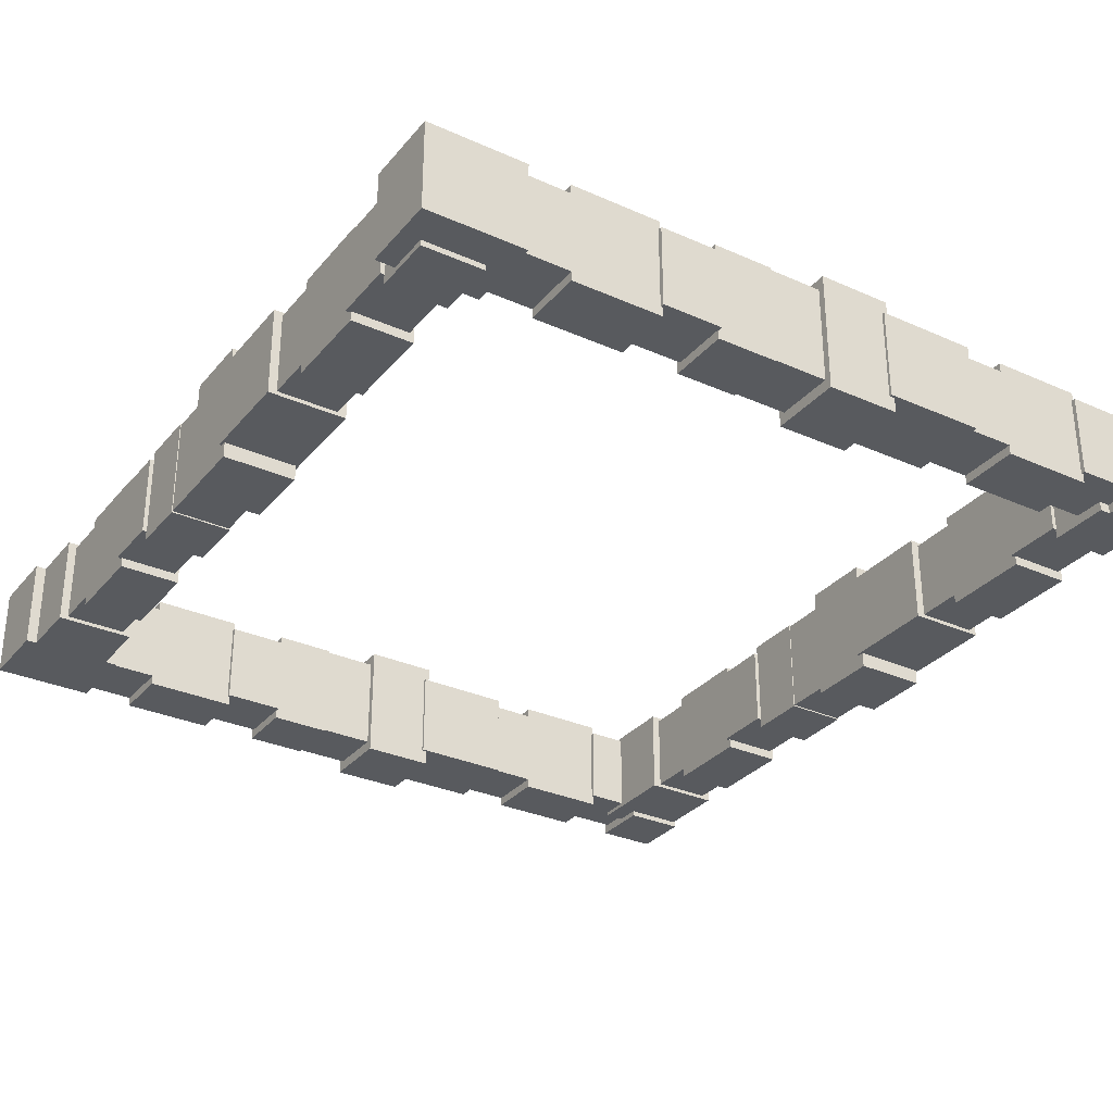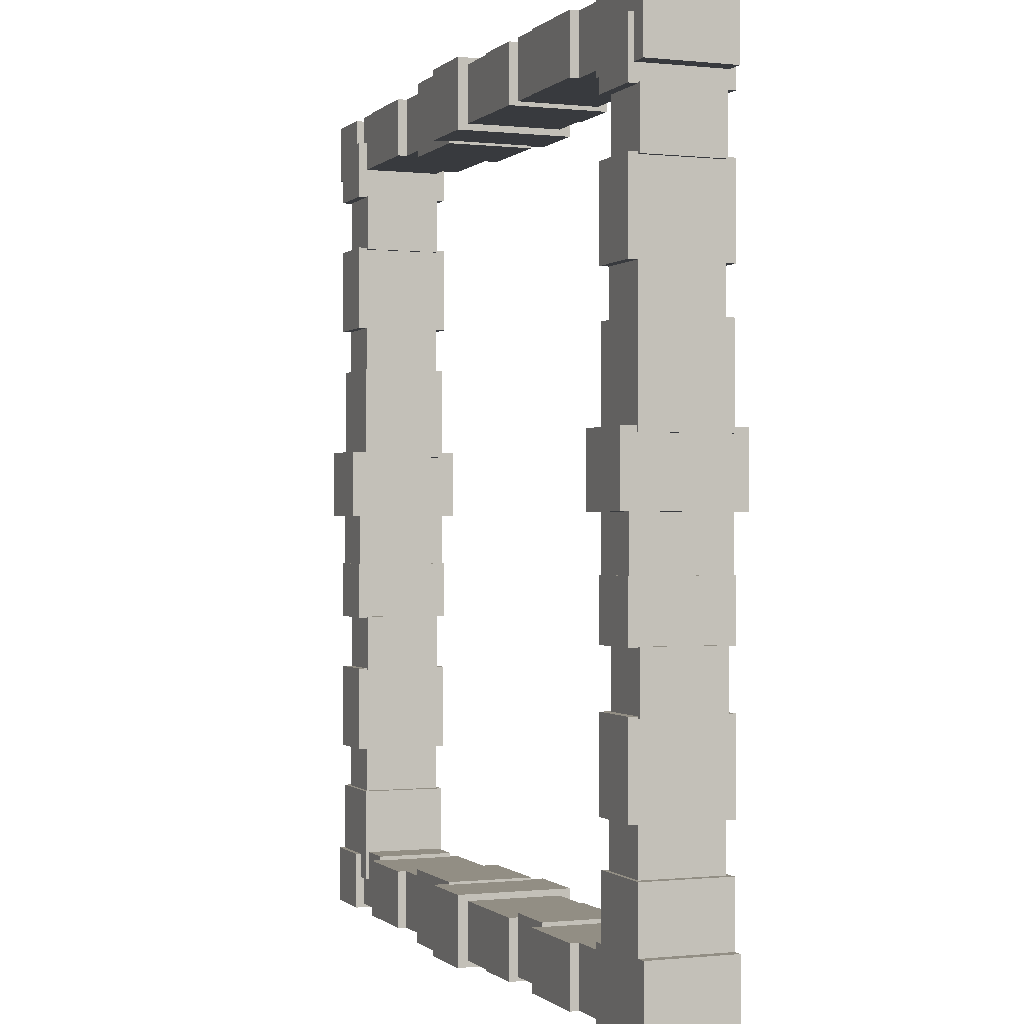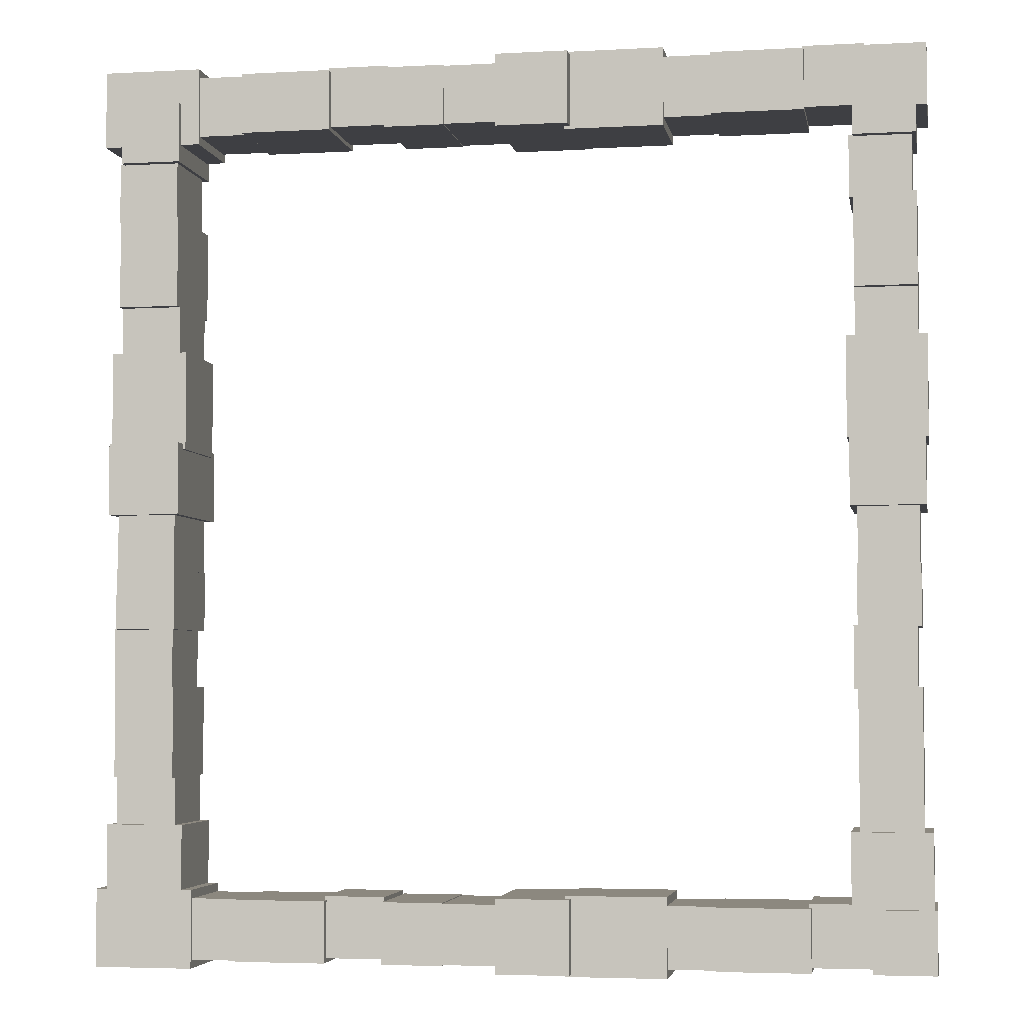
<metadata>
{"format":"obj","ext":"obj","renderer":"f3d","projection":"perspective","resolution":1024,"background":"white","views":[{"elev":-31.1,"azim":-32.5,"up":"+Y"},{"elev":-0.4,"azim":-111.4,"up":"+Z"},{"elev":-4.2,"azim":10.2,"up":"+Z"}]}
</metadata>
<code>
o 立方体.019
v 100.9 -12.58 -67.45
v 100.9 12.58 -67.45
v 100.9 -12.58 -44.84
v 100.9 12.58 -44.84
v 85.83 -12.58 -67.45
v 85.83 12.58 -67.45
v 85.83 -12.58 -44.84
v 85.83 12.58 -44.84
v -81.86 -15 -1.893
v -81.86 15 -1.893
v -81.86 -15 16.11
v -81.86 15 16.11
v -99.86 -15 -1.893
v -99.86 15 -1.893
v -99.86 -15 16.11
v -99.86 15 16.11
v -83.52 -12.23 -15.74
v -83.52 12.23 -15.74
v -83.52 -12.23 -1.062
v -83.52 12.23 -1.062
v -98.2 -12.23 -15.74
v -98.2 12.23 -15.74
v -98.2 -12.23 -1.062
v -98.2 12.23 -1.062
v -83.31 -12.58 -30.51
v -83.31 12.58 -30.51
v -83.31 -12.58 -15.42
v -83.31 12.58 -15.42
v -98.41 -12.58 -30.51
v -98.41 12.58 -30.51
v -98.41 -12.58 -15.42
v -98.41 12.58 -15.42
v -83.31 -10.26 -81.89
v -83.31 10.26 -81.89
v -83.31 -10.26 -66.8
v -83.31 10.26 -66.8
v -98.41 -10.26 -81.89
v -98.41 10.26 -81.89
v -98.41 -10.26 -66.8
v -98.41 10.26 -66.8
v -83.31 -12.58 -67.45
v -83.31 12.58 -67.45
v -83.31 -12.58 -44.84
v -83.31 12.58 -44.84
v -98.41 -12.58 -67.45
v -98.41 12.58 -67.45
v -98.41 -12.58 -44.84
v -98.41 12.58 -44.84
v -84.36 -10.26 -45.34
v -84.36 10.26 -45.34
v -84.36 -10.26 -30.25
v -84.36 10.26 -30.25
v -99.46 -10.26 -45.34
v -99.46 10.26 -45.34
v -99.46 -10.26 -30.25
v -99.46 10.26 -30.25
v -81.2 -11.21 -103.8
v -81.2 11.21 -103.8
v -81.2 -11.21 -79.18
v -81.2 11.21 -79.18
v -100.5 -11.21 -103.8
v -100.5 11.21 -103.8
v -100.5 -11.21 -79.18
v -100.5 11.21 -79.18
v -81.2 -11.21 14.69
v -81.2 11.21 14.69
v -81.2 -11.21 39.28
v -81.2 11.21 39.28
v -100.5 -11.21 14.69
v -100.5 11.21 14.69
v -100.5 -11.21 39.28
v -100.5 11.21 39.28
v -84.36 -10.26 73.12
v -84.36 10.26 73.12
v -84.36 -10.26 88.21
v -84.36 10.26 88.21
v -99.46 -10.26 73.12
v -99.46 10.26 73.12
v -99.46 -10.26 88.21
v -99.46 10.26 88.21
v -83.31 -12.58 51
v -83.31 12.58 51
v -83.31 -12.58 73.62
v -83.31 12.58 73.62
v -98.41 -12.58 51
v -98.41 12.58 51
v -98.41 -12.58 73.62
v -98.41 12.58 73.62
v -83.31 -10.26 36.57
v -83.31 10.26 36.57
v -83.31 -10.26 51.66
v -83.31 10.26 51.66
v -98.41 -10.26 36.57
v -98.41 10.26 36.57
v -98.41 -10.26 51.66
v -98.41 10.26 51.66
v -83.31 -12.58 87.95
v -83.31 12.58 87.95
v -83.31 -12.58 103
v -83.31 12.58 103
v -98.41 -12.58 87.95
v -98.41 12.58 87.95
v -98.41 -12.58 103
v -98.41 12.58 103
v 100.9 -12.58 87.95
v 100.9 12.58 87.95
v 100.9 -12.58 103
v 100.9 12.58 103
v 85.83 -12.58 87.95
v 85.83 12.58 87.95
v 85.83 -12.58 103
v 85.83 12.58 103
v 100.9 -10.26 36.57
v 100.9 10.26 36.57
v 100.9 -10.26 51.66
v 100.9 10.26 51.66
v 85.83 -10.26 36.57
v 85.83 10.26 36.57
v 85.83 -10.26 51.66
v 85.83 10.26 51.66
v 100.9 -12.58 51
v 100.9 12.58 51
v 100.9 -12.58 73.62
v 100.9 12.58 73.62
v 85.83 -12.58 51
v 85.83 12.58 51
v 85.83 -12.58 73.62
v 85.83 12.58 73.62
v 99.87 -10.26 73.12
v 99.87 10.26 73.12
v 99.87 -10.26 88.21
v 99.87 10.26 88.21
v 84.78 -10.26 73.12
v 84.78 10.26 73.12
v 84.78 -10.26 88.21
v 84.78 10.26 88.21
v 103 -11.21 14.69
v 103 11.21 14.69
v 103 -11.21 39.28
v 103 11.21 39.28
v 83.71 -11.21 14.69
v 83.71 11.21 14.69
v 83.71 -11.21 39.28
v 83.71 11.21 39.28
v 103 -11.21 -103.8
v 103 11.21 -103.8
v 103 -11.21 -79.18
v 103 11.21 -79.18
v 83.71 -11.21 -103.8
v 83.71 11.21 -103.8
v 83.71 -11.21 -79.18
v 83.71 11.21 -79.18
v 99.87 -10.26 -45.34
v 99.87 10.26 -45.34
v 99.87 -10.26 -30.25
v 99.87 10.26 -30.25
v 84.78 -10.26 -45.34
v 84.78 10.26 -45.34
v 84.78 -10.26 -30.25
v 84.78 10.26 -30.25
v 100.9 -10.26 -81.89
v 100.9 10.26 -81.89
v 100.9 -10.26 -66.8
v 100.9 10.26 -66.8
v 85.83 -10.26 -81.89
v 85.83 10.26 -81.89
v 85.83 -10.26 -66.8
v 85.83 10.26 -66.8
v 100.9 -12.58 -30.51
v 100.9 12.58 -30.51
v 100.9 -12.58 -15.42
v 100.9 12.58 -15.42
v 85.83 -12.58 -30.51
v 85.83 12.58 -30.51
v 85.83 -12.58 -15.42
v 85.83 12.58 -15.42
v 100.7 -12.23 -15.74
v 100.7 12.23 -15.74
v 100.7 -12.23 -1.062
v 100.7 12.23 -1.062
v 86.03 -12.23 -15.74
v 86.03 12.23 -15.74
v 86.03 -12.23 -1.062
v 86.03 12.23 -1.062
v 102.4 -15 -1.893
v 102.4 15 -1.893
v 102.4 -15 16.11
v 102.4 15 16.11
v 84.37 -15 -1.893
v 84.37 15 -1.893
v 84.37 -15 16.11
v 84.37 15 16.11
v -1.274 -15 93.1
v -1.274 15 93.1
v 16.73 -15 93.1
v 16.73 15 93.1
v -1.274 -15 111.1
v -1.274 15 111.1
v 16.73 -15 111.1
v 16.73 15 111.1
v -15.12 -12.23 94.76
v -15.12 12.23 94.76
v -0.4438 -12.23 94.76
v -0.4438 12.23 94.76
v -15.12 -12.23 109.4
v -15.12 12.23 109.4
v -0.4438 -12.23 109.4
v -0.4438 12.23 109.4
v -29.89 -12.58 94.55
v -29.89 12.58 94.55
v -14.8 -12.58 94.55
v -14.8 12.58 94.55
v -29.89 -12.58 109.6
v -29.89 12.58 109.6
v -14.8 -12.58 109.6
v -14.8 12.58 109.6
v -81.27 -10.26 94.55
v -81.27 10.26 94.55
v -66.18 -10.26 94.55
v -66.18 10.26 94.55
v -81.27 -10.26 109.6
v -81.27 10.26 109.6
v -66.18 -10.26 109.6
v -66.18 10.26 109.6
v -66.84 -12.58 94.55
v -66.84 12.58 94.55
v -44.22 -12.58 94.55
v -44.22 12.58 94.55
v -66.84 -12.58 109.6
v -66.84 12.58 109.6
v -44.22 -12.58 109.6
v -44.22 12.58 109.6
v -44.72 -10.26 95.6
v -44.72 10.26 95.6
v -29.63 -10.26 95.6
v -29.63 10.26 95.6
v -44.72 -10.26 110.7
v -44.72 10.26 110.7
v -29.63 -10.26 110.7
v -29.63 10.26 110.7
v -103.1 -11.21 92.43
v -103.1 11.21 92.43
v -78.56 -11.21 92.43
v -78.56 11.21 92.43
v -103.1 -11.21 111.8
v -103.1 11.21 111.8
v -78.56 -11.21 111.8
v -78.56 11.21 111.8
v 15.31 -11.21 92.43
v 15.31 11.21 92.43
v 39.9 -11.21 92.43
v 39.9 11.21 92.43
v 15.31 -11.21 111.8
v 15.31 11.21 111.8
v 39.9 -11.21 111.8
v 39.9 11.21 111.8
v 73.74 -10.26 95.6
v 73.74 10.26 95.6
v 88.83 -10.26 95.6
v 88.83 10.26 95.6
v 73.74 -10.26 110.7
v 73.74 10.26 110.7
v 88.83 -10.26 110.7
v 88.83 10.26 110.7
v 51.62 -12.58 94.55
v 51.62 12.58 94.55
v 74.24 -12.58 94.55
v 74.24 12.58 94.55
v 51.62 -12.58 109.6
v 51.62 12.58 109.6
v 74.24 -12.58 109.6
v 74.24 12.58 109.6
v 37.19 -10.26 94.55
v 37.19 10.26 94.55
v 52.28 -10.26 94.55
v 52.28 10.26 94.55
v 37.19 -10.26 109.6
v 37.19 10.26 109.6
v 52.28 -10.26 109.6
v 52.28 10.26 109.6
v 88.57 -12.58 94.55
v 88.57 12.58 94.55
v 103.7 -12.58 94.55
v 103.7 12.58 94.55
v 88.57 -12.58 109.6
v 88.57 12.58 109.6
v 103.7 -12.58 109.6
v 103.7 12.58 109.6
v 88.57 -12.58 -112.3
v 88.57 12.58 -112.3
v 103.7 -12.58 -112.3
v 103.7 12.58 -112.3
v 88.57 -12.58 -97.24
v 88.57 12.58 -97.24
v 103.7 -12.58 -97.24
v 103.7 12.58 -97.24
v 37.19 -10.26 -112.3
v 37.19 10.26 -112.3
v 52.28 -10.26 -112.3
v 52.28 10.26 -112.3
v 37.19 -10.26 -97.24
v 37.19 10.26 -97.24
v 52.28 -10.26 -97.24
v 52.28 10.26 -97.24
v 51.62 -12.58 -112.3
v 51.62 12.58 -112.3
v 74.24 -12.58 -112.3
v 74.24 12.58 -112.3
v 51.62 -12.58 -97.24
v 51.62 12.58 -97.24
v 74.24 -12.58 -97.24
v 74.24 12.58 -97.24
v 73.74 -10.26 -111.3
v 73.74 10.26 -111.3
v 88.83 -10.26 -111.3
v 88.83 10.26 -111.3
v 73.74 -10.26 -96.19
v 73.74 10.26 -96.19
v 88.83 -10.26 -96.19
v 88.83 10.26 -96.19
v 15.31 -11.21 -114.4
v 15.31 11.21 -114.4
v 39.9 -11.21 -114.4
v 39.9 11.21 -114.4
v 15.31 -11.21 -95.12
v 15.31 11.21 -95.12
v 39.9 -11.21 -95.12
v 39.9 11.21 -95.12
v -103.1 -11.21 -114.4
v -103.1 11.21 -114.4
v -78.56 -11.21 -114.4
v -78.56 11.21 -114.4
v -103.1 -11.21 -95.12
v -103.1 11.21 -95.12
v -78.56 -11.21 -95.12
v -78.56 11.21 -95.12
v -44.72 -10.26 -111.3
v -44.72 10.26 -111.3
v -29.63 -10.26 -111.3
v -29.63 10.26 -111.3
v -44.72 -10.26 -96.19
v -44.72 10.26 -96.19
v -29.63 -10.26 -96.19
v -29.63 10.26 -96.19
v -66.84 -12.58 -112.3
v -66.84 12.58 -112.3
v -44.22 -12.58 -112.3
v -44.22 12.58 -112.3
v -66.84 -12.58 -97.24
v -66.84 12.58 -97.24
v -44.22 -12.58 -97.24
v -44.22 12.58 -97.24
v -81.27 -10.26 -112.3
v -81.27 10.26 -112.3
v -66.18 -10.26 -112.3
v -66.18 10.26 -112.3
v -81.27 -10.26 -97.24
v -81.27 10.26 -97.24
v -66.18 -10.26 -97.24
v -66.18 10.26 -97.24
v -29.89 -12.58 -112.3
v -29.89 12.58 -112.3
v -14.8 -12.58 -112.3
v -14.8 12.58 -112.3
v -29.89 -12.58 -97.24
v -29.89 12.58 -97.24
v -14.8 -12.58 -97.24
v -14.8 12.58 -97.24
v -15.12 -12.23 -112.1
v -15.12 12.23 -112.1
v -0.4438 -12.23 -112.1
v -0.4438 12.23 -112.1
v -15.12 -12.23 -97.45
v -15.12 12.23 -97.45
v -0.4438 -12.23 -97.45
v -0.4438 12.23 -97.45
v -1.274 -15 -113.8
v -1.274 15 -113.8
v 16.73 -15 -113.8
v 16.73 15 -113.8
v -1.274 -15 -95.79
v -1.274 15 -95.79
v 16.73 -15 -95.79
v 16.73 15 -95.79
f 2 3 1
f 4 7 3
f 8 5 7
f 6 1 5
f 7 1 3
f 4 6 8
f 10 11 9
f 12 15 11
f 16 13 15
f 14 9 13
f 15 9 11
f 12 14 16
f 18 19 17
f 20 23 19
f 24 21 23
f 22 17 21
f 23 17 19
f 20 22 24
f 26 27 25
f 28 31 27
f 32 29 31
f 30 25 29
f 31 25 27
f 28 30 32
f 34 35 33
f 36 39 35
f 40 37 39
f 38 33 37
f 39 33 35
f 36 38 40
f 42 43 41
f 44 47 43
f 48 45 47
f 46 41 45
f 47 41 43
f 44 46 48
f 50 51 49
f 52 55 51
f 56 53 55
f 54 49 53
f 55 49 51
f 52 54 56
f 58 59 57
f 60 63 59
f 64 61 63
f 62 57 61
f 63 57 59
f 60 62 64
f 66 67 65
f 68 71 67
f 72 69 71
f 70 65 69
f 71 65 67
f 68 70 72
f 74 75 73
f 76 79 75
f 80 77 79
f 78 73 77
f 79 73 75
f 76 78 80
f 82 83 81
f 84 87 83
f 88 85 87
f 86 81 85
f 87 81 83
f 84 86 88
f 90 91 89
f 92 95 91
f 96 93 95
f 94 89 93
f 95 89 91
f 92 94 96
f 98 99 97
f 100 103 99
f 104 101 103
f 102 97 101
f 103 97 99
f 100 102 104
f 106 107 105
f 108 111 107
f 112 109 111
f 110 105 109
f 111 105 107
f 108 110 112
f 114 115 113
f 116 119 115
f 120 117 119
f 118 113 117
f 119 113 115
f 116 118 120
f 122 123 121
f 124 127 123
f 128 125 127
f 126 121 125
f 127 121 123
f 124 126 128
f 130 131 129
f 132 135 131
f 136 133 135
f 134 129 133
f 135 129 131
f 132 134 136
f 138 139 137
f 140 143 139
f 144 141 143
f 142 137 141
f 143 137 139
f 140 142 144
f 146 147 145
f 148 151 147
f 152 149 151
f 150 145 149
f 151 145 147
f 148 150 152
f 154 155 153
f 156 159 155
f 160 157 159
f 158 153 157
f 159 153 155
f 156 158 160
f 162 163 161
f 164 167 163
f 168 165 167
f 166 161 165
f 167 161 163
f 164 166 168
f 170 171 169
f 172 175 171
f 176 173 175
f 174 169 173
f 175 169 171
f 172 174 176
f 178 179 177
f 180 183 179
f 184 181 183
f 182 177 181
f 183 177 179
f 180 182 184
f 186 187 185
f 188 191 187
f 192 189 191
f 190 185 189
f 191 185 187
f 188 190 192
f 194 195 193
f 196 199 195
f 200 197 199
f 198 193 197
f 199 193 195
f 196 198 200
f 202 203 201
f 204 207 203
f 208 205 207
f 206 201 205
f 207 201 203
f 204 206 208
f 210 211 209
f 212 215 211
f 216 213 215
f 214 209 213
f 215 209 211
f 212 214 216
f 218 219 217
f 220 223 219
f 224 221 223
f 222 217 221
f 223 217 219
f 220 222 224
f 226 227 225
f 228 231 227
f 232 229 231
f 230 225 229
f 231 225 227
f 228 230 232
f 234 235 233
f 236 239 235
f 240 237 239
f 238 233 237
f 239 233 235
f 236 238 240
f 242 243 241
f 244 247 243
f 248 245 247
f 246 241 245
f 247 241 243
f 244 246 248
f 250 251 249
f 252 255 251
f 256 253 255
f 254 249 253
f 255 249 251
f 252 254 256
f 258 259 257
f 260 263 259
f 264 261 263
f 262 257 261
f 263 257 259
f 260 262 264
f 266 267 265
f 268 271 267
f 272 269 271
f 270 265 269
f 271 265 267
f 268 270 272
f 274 275 273
f 276 279 275
f 280 277 279
f 278 273 277
f 279 273 275
f 276 278 280
f 282 283 281
f 284 287 283
f 288 285 287
f 286 281 285
f 287 281 283
f 284 286 288
f 290 291 289
f 292 295 291
f 296 293 295
f 294 289 293
f 295 289 291
f 292 294 296
f 298 299 297
f 300 303 299
f 304 301 303
f 302 297 301
f 303 297 299
f 300 302 304
f 306 307 305
f 308 311 307
f 312 309 311
f 310 305 309
f 311 305 307
f 308 310 312
f 314 315 313
f 316 319 315
f 320 317 319
f 318 313 317
f 319 313 315
f 316 318 320
f 322 323 321
f 324 327 323
f 328 325 327
f 326 321 325
f 327 321 323
f 324 326 328
f 330 331 329
f 332 335 331
f 336 333 335
f 334 329 333
f 335 329 331
f 332 334 336
f 338 339 337
f 340 343 339
f 344 341 343
f 342 337 341
f 343 337 339
f 340 342 344
f 346 347 345
f 348 351 347
f 352 349 351
f 350 345 349
f 351 345 347
f 348 350 352
f 354 355 353
f 356 359 355
f 360 357 359
f 358 353 357
f 359 353 355
f 356 358 360
f 362 363 361
f 364 367 363
f 368 365 367
f 366 361 365
f 367 361 363
f 364 366 368
f 370 371 369
f 372 375 371
f 376 373 375
f 374 369 373
f 375 369 371
f 372 374 376
f 378 379 377
f 380 383 379
f 384 381 383
f 382 377 381
f 383 377 379
f 384 378 382
f 2 4 3
f 4 8 7
f 8 6 5
f 6 2 1
f 7 5 1
f 4 2 6
f 10 12 11
f 12 16 15
f 16 14 13
f 14 10 9
f 15 13 9
f 12 10 14
f 18 20 19
f 20 24 23
f 24 22 21
f 22 18 17
f 23 21 17
f 20 18 22
f 26 28 27
f 28 32 31
f 32 30 29
f 30 26 25
f 31 29 25
f 28 26 30
f 34 36 35
f 36 40 39
f 40 38 37
f 38 34 33
f 39 37 33
f 36 34 38
f 42 44 43
f 44 48 47
f 48 46 45
f 46 42 41
f 47 45 41
f 44 42 46
f 50 52 51
f 52 56 55
f 56 54 53
f 54 50 49
f 55 53 49
f 52 50 54
f 58 60 59
f 60 64 63
f 64 62 61
f 62 58 57
f 63 61 57
f 60 58 62
f 66 68 67
f 68 72 71
f 72 70 69
f 70 66 65
f 71 69 65
f 68 66 70
f 74 76 75
f 76 80 79
f 80 78 77
f 78 74 73
f 79 77 73
f 76 74 78
f 82 84 83
f 84 88 87
f 88 86 85
f 86 82 81
f 87 85 81
f 84 82 86
f 90 92 91
f 92 96 95
f 96 94 93
f 94 90 89
f 95 93 89
f 92 90 94
f 98 100 99
f 100 104 103
f 104 102 101
f 102 98 97
f 103 101 97
f 100 98 102
f 106 108 107
f 108 112 111
f 112 110 109
f 110 106 105
f 111 109 105
f 108 106 110
f 114 116 115
f 116 120 119
f 120 118 117
f 118 114 113
f 119 117 113
f 116 114 118
f 122 124 123
f 124 128 127
f 128 126 125
f 126 122 121
f 127 125 121
f 124 122 126
f 130 132 131
f 132 136 135
f 136 134 133
f 134 130 129
f 135 133 129
f 132 130 134
f 138 140 139
f 140 144 143
f 144 142 141
f 142 138 137
f 143 141 137
f 140 138 142
f 146 148 147
f 148 152 151
f 152 150 149
f 150 146 145
f 151 149 145
f 148 146 150
f 154 156 155
f 156 160 159
f 160 158 157
f 158 154 153
f 159 157 153
f 156 154 158
f 162 164 163
f 164 168 167
f 168 166 165
f 166 162 161
f 167 165 161
f 164 162 166
f 170 172 171
f 172 176 175
f 176 174 173
f 174 170 169
f 175 173 169
f 172 170 174
f 178 180 179
f 180 184 183
f 184 182 181
f 182 178 177
f 183 181 177
f 180 178 182
f 186 188 187
f 188 192 191
f 192 190 189
f 190 186 185
f 191 189 185
f 188 186 190
f 194 196 195
f 196 200 199
f 200 198 197
f 198 194 193
f 199 197 193
f 196 194 198
f 202 204 203
f 204 208 207
f 208 206 205
f 206 202 201
f 207 205 201
f 204 202 206
f 210 212 211
f 212 216 215
f 216 214 213
f 214 210 209
f 215 213 209
f 212 210 214
f 218 220 219
f 220 224 223
f 224 222 221
f 222 218 217
f 223 221 217
f 220 218 222
f 226 228 227
f 228 232 231
f 232 230 229
f 230 226 225
f 231 229 225
f 228 226 230
f 234 236 235
f 236 240 239
f 240 238 237
f 238 234 233
f 239 237 233
f 236 234 238
f 242 244 243
f 244 248 247
f 248 246 245
f 246 242 241
f 247 245 241
f 244 242 246
f 250 252 251
f 252 256 255
f 256 254 253
f 254 250 249
f 255 253 249
f 252 250 254
f 258 260 259
f 260 264 263
f 264 262 261
f 262 258 257
f 263 261 257
f 260 258 262
f 266 268 267
f 268 272 271
f 272 270 269
f 270 266 265
f 271 269 265
f 268 266 270
f 274 276 275
f 276 280 279
f 280 278 277
f 278 274 273
f 279 277 273
f 276 274 278
f 282 284 283
f 284 288 287
f 288 286 285
f 286 282 281
f 287 285 281
f 284 282 286
f 290 292 291
f 292 296 295
f 296 294 293
f 294 290 289
f 295 293 289
f 292 290 294
f 298 300 299
f 300 304 303
f 304 302 301
f 302 298 297
f 303 301 297
f 300 298 302
f 306 308 307
f 308 312 311
f 312 310 309
f 310 306 305
f 311 309 305
f 308 306 310
f 314 316 315
f 316 320 319
f 320 318 317
f 318 314 313
f 319 317 313
f 316 314 318
f 322 324 323
f 324 328 327
f 328 326 325
f 326 322 321
f 327 325 321
f 324 322 326
f 330 332 331
f 332 336 335
f 336 334 333
f 334 330 329
f 335 333 329
f 332 330 334
f 338 340 339
f 340 344 343
f 344 342 341
f 342 338 337
f 343 341 337
f 340 338 342
f 346 348 347
f 348 352 351
f 352 350 349
f 350 346 345
f 351 349 345
f 348 346 350
f 354 356 355
f 356 360 359
f 360 358 357
f 358 354 353
f 359 357 353
f 356 354 358
f 362 364 363
f 364 368 367
f 368 366 365
f 366 362 361
f 367 365 361
f 364 362 366
f 370 372 371
f 372 376 375
f 376 374 373
f 374 370 369
f 375 373 369
f 372 370 374
f 378 380 379
f 380 384 383
f 384 382 381
f 382 378 377
f 383 381 377
f 384 380 378

</code>
